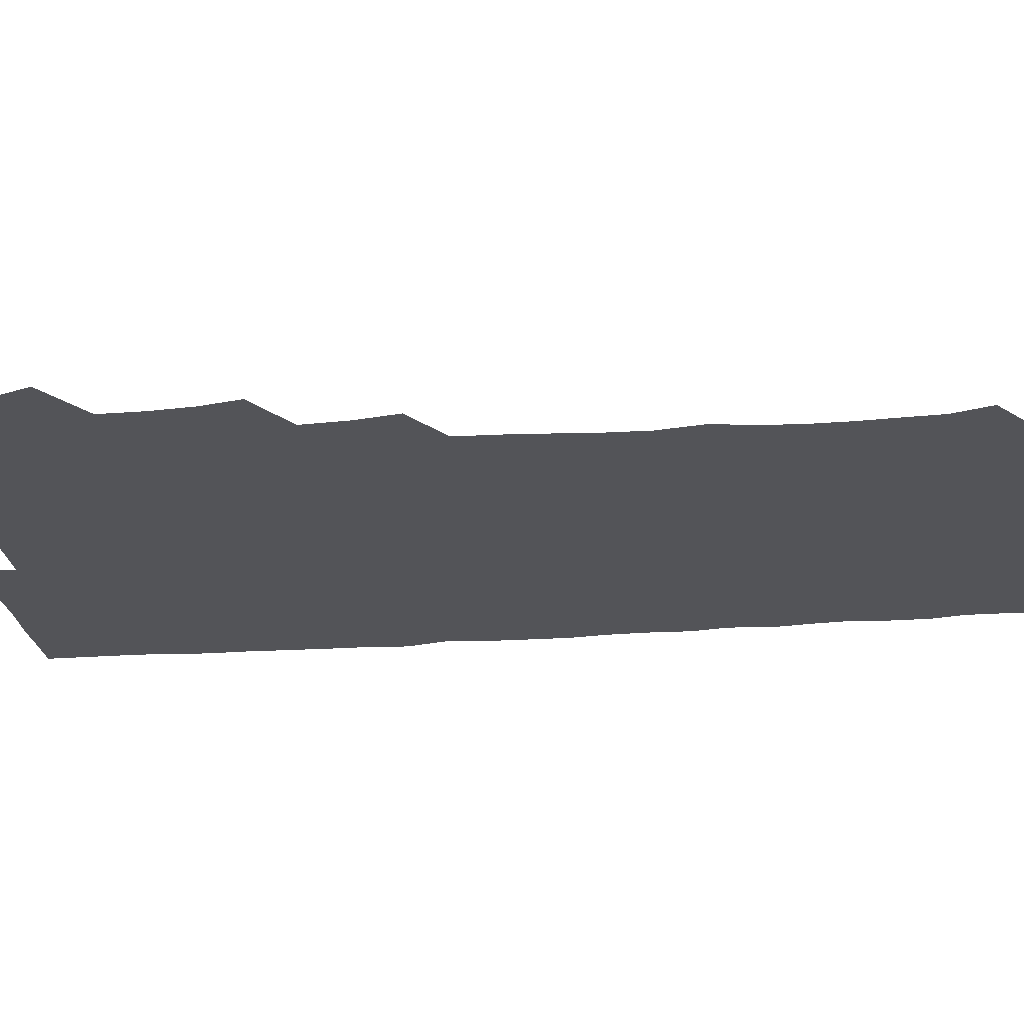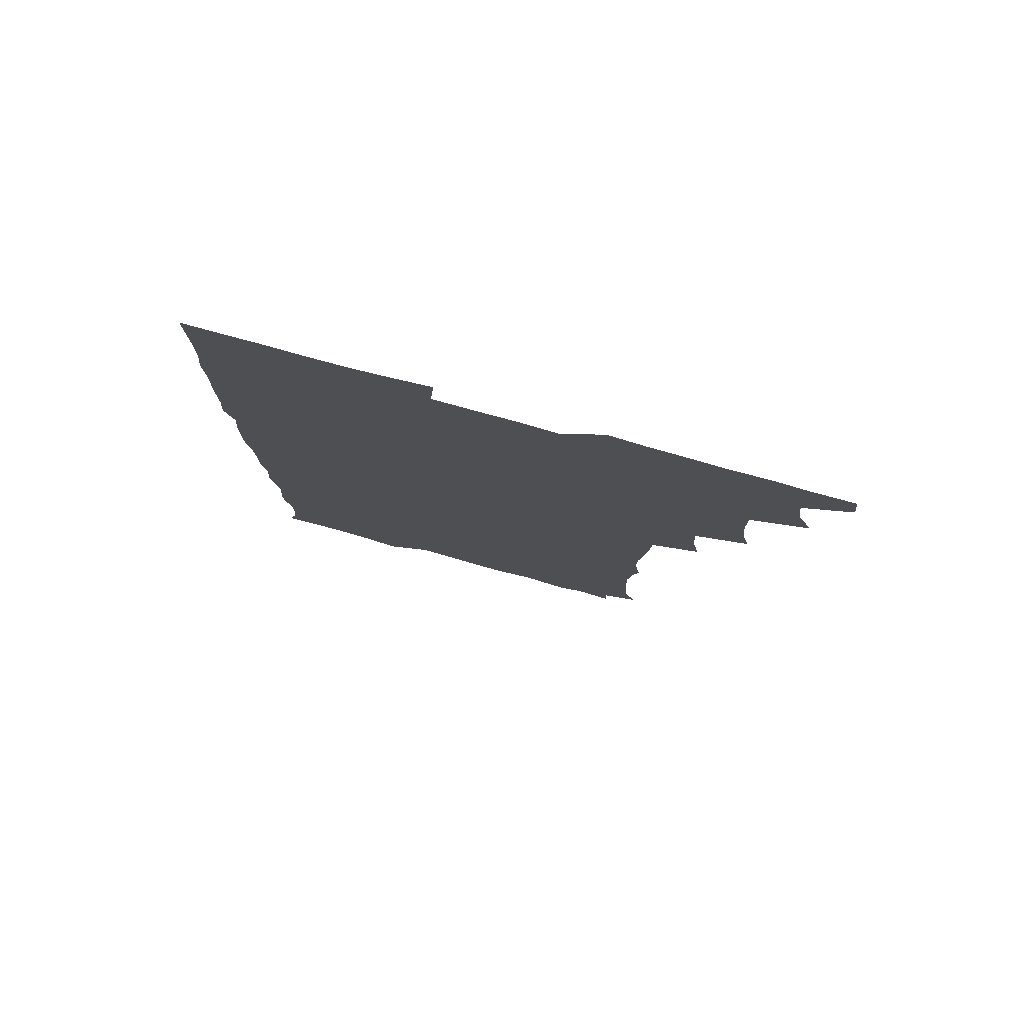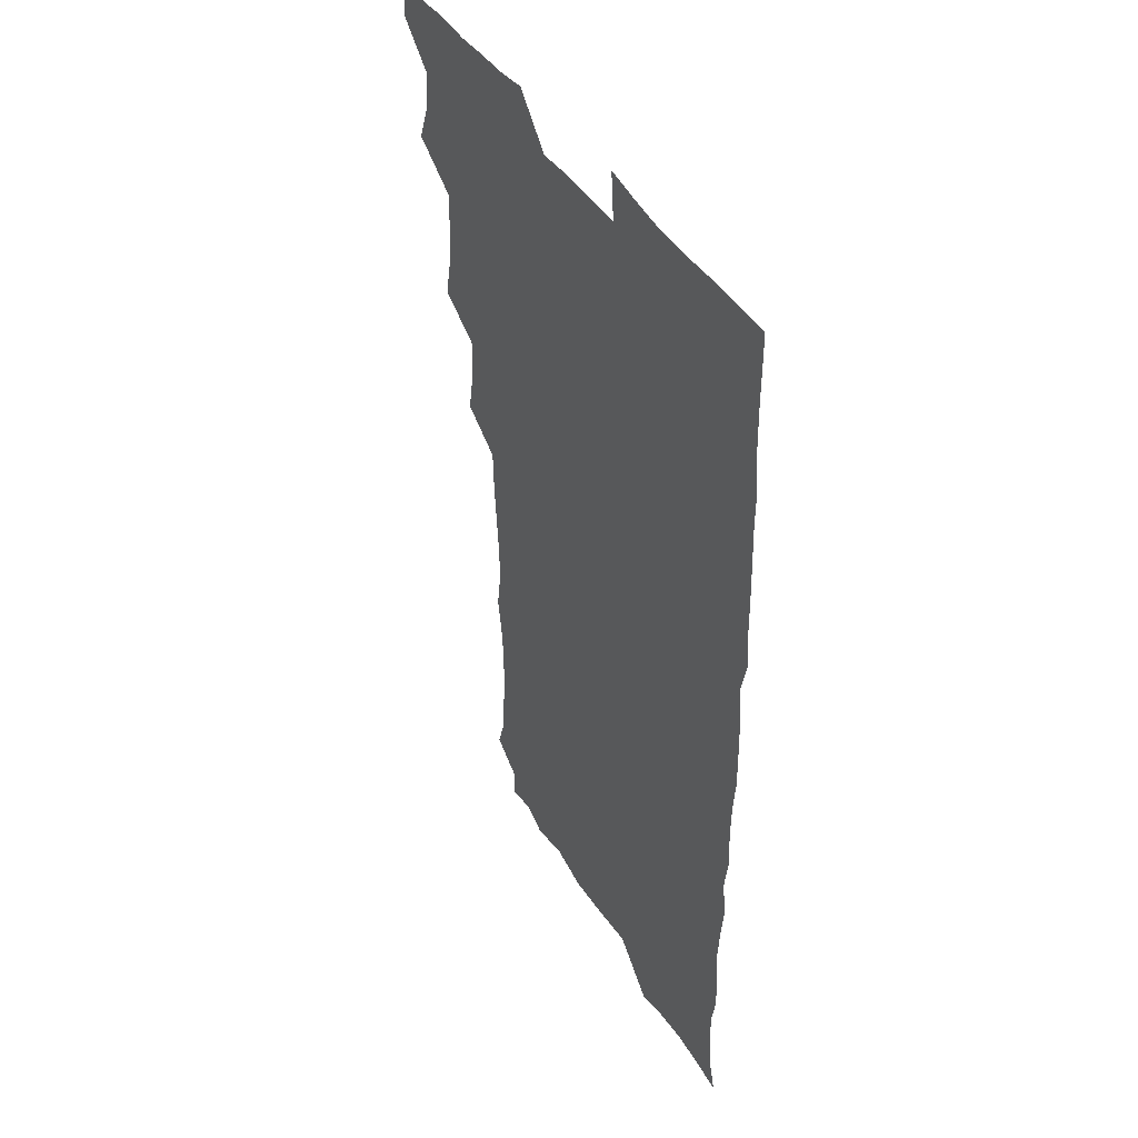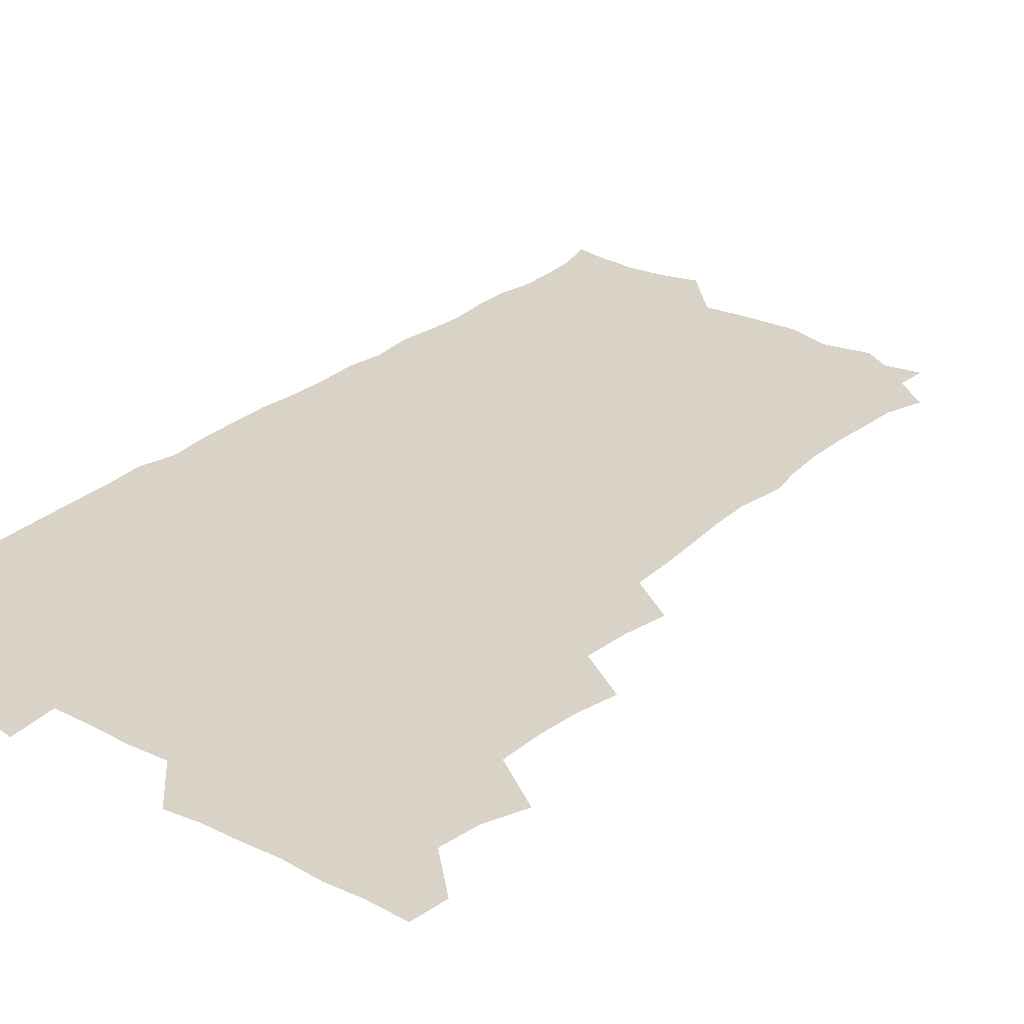
<metadata>
{"format":"obj","ext":"obj","renderer":"f3d","projection":"perspective","resolution":1024,"background":"white","views":[{"elev":-23.5,"azim":-82.8,"up":"+Z"},{"elev":79.9,"azim":-164.7,"up":"+Y"},{"elev":43.5,"azim":60.3,"up":"+Y"},{"elev":28.2,"azim":-141.4,"up":"+Z"}]}
</metadata>
<code>
v 464.1 555.8 0
v 465.7 570.3 0
v 473.4 508.4 0
v 479.3 523.9 0
v 481.3 539.8 0
v 482.1 554.8 0
v 481.3 570 0
v 490 445.7 0
v 493.3 461.5 0
v 494.7 477.6 0
v 494.8 494.5 0
v 498.2 511.2 0
v 497.6 525.5 0
v 497.4 540.1 0
v 497.2 554.8 0
v 495.8 571.2 0
v 506.3 398.7 0
v 509.2 415.3 0
v 510.4 433.3 0
v 511.5 449.8 0
v 511.6 465.1 0
v 509.1 479.1 0
v 512.4 496.1 0
v 513.4 511.4 0
v 512.9 525.5 0
v 512.4 540.2 0
v 511.8 555.4 0
v 511.4 570.4 0
v 523.4 214.9 0
v 528 229.6 0
v 528.7 243.1 0
v 529.6 258.4 0
v 529.8 275.5 0
v 528.3 291.4 0
v 526 304.5 0
v 528.6 322.1 0
v 528.2 337.9 0
v 526.8 353.6 0
v 525.6 369.6 0
v 524.9 386.7 0
v 525.3 403.2 0
v 526.1 419.4 0
v 526 434.8 0
v 527.4 451.1 0
v 528.2 466.9 0
v 527.6 481.7 0
v 526.8 496.4 0
v 526.9 511 0
v 527.2 525.6 0
v 527.4 540.1 0
v 526.5 555.8 0
v 526 571.4 0
v 536.6 192.8 0
v 537 205 0
v 539.3 219.1 0
v 544.7 237.3 0
v 545.3 252.7 0
v 545.6 268.4 0
v 544.3 282.4 0
v 544.5 298 0
v 543 312.1 0
v 544.9 329.7 0
v 543.1 343.6 0
v 542.9 359.3 0
v 542.7 375 0
v 541.5 389.9 0
v 541.6 405.7 0
v 543.3 422.5 0
v 542.9 437.2 0
v 542.2 451.6 0
v 542.4 466.7 0
v 542.8 481.9 0
v 542.9 496.5 0
v 543 511 0
v 543 525.4 0
v 542 540.5 0
v 540.9 556.3 0
v 540.2 571.8 0
v 550.4 195.4 0
v 555.3 210.2 0
v 558.4 227 0
v 559.1 241.6 0
v 560.6 258.1 0
v 560.4 272.7 0
v 559.6 286.9 0
v 559 301.4 0
v 558.3 315.9 0
v 559.5 333 0
v 558.7 347.2 0
v 558.5 362.5 0
v 557.2 376.4 0
v 556.8 391.4 0
v 556.6 406.4 0
v 557.8 422.8 0
v 557.7 437.5 0
v 557.1 451.9 0
v 557.7 467.3 0
v 557.9 482.1 0
v 558 496.6 0
v 558.4 511 0
v 558.5 524.8 0
v 557.2 539.7 0
v 555.4 556.3 0
v 553.8 573.6 0
v 560.7 189.7 0
v 571.2 214 0
v 573.6 229.8 0
v 573.7 244 0
v 574.2 259.2 0
v 573.8 273.3 0
v 573.6 288.2 0
v 572.9 302.3 0
v 573.3 318.4 0
v 573.2 333.6 0
v 573.3 348.9 0
v 573.1 363.7 0
v 572.8 378.3 0
v 572.8 393.6 0
v 572.7 408.5 0
v 572 422.5 0
v 572.1 437.4 0
v 571.8 452 0
v 572.7 467.7 0
v 572.1 481.9 0
v 572.6 496.8 0
v 572.9 511 0
v 572.5 525.2 0
v 571.7 539.9 0
v 570.2 555.4 0
v 578.5 193.7 0
v 586.5 215.6 0
v 588.7 232.5 0
v 588.1 245.1 0
v 588.2 259.8 0
v 588.1 274.6 0
v 587.4 288.3 0
v 587.3 303.4 0
v 587.3 318.6 0
v 587.1 333.5 0
v 587.3 349.8 0
v 587.2 363.2 0
v 587.4 379.3 0
v 587.3 394 0
v 587.1 408.5 0
v 587.5 423.9 0
v 586.5 437.6 0
v 587.2 453.2 0
v 587.2 467.7 0
v 586.9 482.1 0
v 586.9 496.7 0
v 587.1 511 0
v 586.8 525.6 0
v 586.3 540.8 0
v 585.1 556.5 0
v 595.5 189.3 0
v 601 214.8 0
v 602.1 230.5 0
v 601.9 243.9 0
v 602 259.8 0
v 602.2 275.1 0
v 601.9 289.7 0
v 601.9 304.9 0
v 602 320.2 0
v 601.7 334.2 0
v 601.4 347.6 0
v 601.5 363.7 0
v 601.7 379.2 0
v 601.7 394.3 0
v 601.6 408.4 0
v 601.7 424.2 0
v 601.3 438 0
v 601.8 453.6 0
v 601.6 467.7 0
v 601.3 482 0
v 601.2 496.3 0
v 601.7 511 0
v 601.6 525.6 0
v 601.6 540.3 0
v 601 556.2 0
v 614.7 190.6 0
v 616 212.9 0
v 616.2 231.1 0
v 616.3 245.3 0
v 616.2 259.7 0
v 616.3 275.7 0
v 616.1 289.3 0
v 616 304.5 0
v 616 319.4 0
v 615.9 334.4 0
v 615.8 348.7 0
v 615.7 364.4 0
v 616.3 377.7 0
v 616 393.4 0
v 616 407.9 0
v 615.9 423.9 0
v 615.9 438.6 0
v 616 453.4 0
v 616 467.8 0
v 616.2 482.4 0
v 616.6 496.8 0
v 616.2 511.2 0
v 616.4 525.6 0
v 616.6 539.8 0
v 616.5 556.4 0
v 614.9 575.3 0
v 633.6 192.9 0
v 631.1 214.4 0
v 630.5 230.4 0
v 630.3 246.1 0
v 630.4 259.9 0
v 630.2 275.8 0
v 630.2 289.9 0
v 630.1 305.1 0
v 630.3 319.5 0
v 630.2 335.1 0
v 630.1 349.9 0
v 630.4 362.5 0
v 630.4 379.7 0
v 630.2 394.5 0
v 630.5 408.2 0
v 630.3 423.7 0
v 630.3 438.5 0
v 630.1 453.6 0
v 630.4 467.6 0
v 631.1 481.6 0
v 630.8 497.2 0
v 630.9 511.3 0
v 631.1 525.4 0
v 631.1 540.2 0
v 631.2 554.7 0
v 629.1 572.8 0
v 652.5 173.8 0
v 647.3 195.7 0
v 645.6 213.5 0
v 644.7 230 0
v 644.5 244.6 0
v 644.1 261.4 0
v 644 276.1 0
v 644.2 290.2 0
v 644.7 303.1 0
v 643.9 321.6 0
v 644.4 334.5 0
v 644 350.2 0
v 644.4 364.3 0
v 644.6 378.9 0
v 644.3 393.8 0
v 645.2 407.2 0
v 644.5 424 0
v 644.9 438 0
v 644.8 452.8 0
v 645.1 467.3 0
v 645.3 481.8 0
v 645.3 496.9 0
v 645.7 511.3 0
v 645.6 525.7 0
v 645.7 540.4 0
v 645.6 555 0
v 644.8 570.7 0
v 666.1 177.7 0
v 662.2 195.3 0
v 659.9 212.9 0
v 658.6 229.7 0
v 658.6 244.3 0
v 657.9 260.4 0
v 658.2 274.7 0
v 657.6 290.5 0
v 658.7 303.6 0
v 658 319.9 0
v 658.1 334.8 0
v 658.2 349.5 0
v 658.9 363.2 0
v 658.6 378.6 0
v 660 392.1 0
v 659 408.7 0
v 658.9 423.4 0
v 659.3 437.7 0
v 659.5 452.2 0
v 659.4 467.1 0
v 659.9 481.2 0
v 659 497.8 0
v 659.9 511.3 0
v 660.3 525.8 0
v 660.4 540.4 0
v 660.4 555.5 0
v 660.3 570.4 0
v 680.2 179.5 0
v 676.6 195.3 0
v 674.8 211 0
v 673.6 226.9 0
v 672.7 243 0
v 673.5 256.8 0
v 672.5 272.9 0
v 672.6 287.8 0
v 672.8 302.6 0
v 672.2 318.2 0
v 674.4 331.1 0
v 672.8 348 0
v 672.4 363.3 0
v 673.1 377.5 0
v 674.1 391.6 0
v 673.6 407.3 0
v 674.6 421.5 0
v 674 437 0
v 673.7 452.1 0
v 674.1 466.7 0
v 674.2 481.5 0
v 673.6 496.7 0
v 675.4 510.8 0
v 674.7 526.1 0
v 674.7 540.2 0
v 675.5 555.5 0
v 675.6 571 0
v 694.6 178.8 0
v 691.8 192.7 0
v 688.7 209.6 0
v 687.7 225 0
v 688.2 239.2 0
v 687.4 254.7 0
v 687.6 269.3 0
v 688.3 283.8 0
v 687.6 299.8 0
v 686.6 315.8 0
v 687.9 330 0
v 688.4 344.7 0
v 687.7 360.5 0
v 690.1 374.2 0
v 688.4 390.6 0
v 689.4 404.9 0
v 689.2 420.2 0
v 688.4 436.3 0
v 688.1 451.1 0
v 689.3 465.3 0
v 689.7 480.2 0
v 690.8 495 0
v 689.7 510.9 0
v 690.3 525.5 0
v 690.6 540.5 0
v 690.4 555.3 0
v 690.8 570.7 0
v 708.3 176.8 0
v 704.5 191.5 0
v 703.5 205 0
v 703.3 219 0
v 705.7 231.7 0
v 705.8 246.1 0
v 704.3 262.1 0
v 705.4 276.5 0
v 707.1 290.7 0
v 705.5 307.4 0
v 707.6 321.9 0
v 706.9 337.9 0
v 707.3 353.6 0
v 708.8 368.2 0
v 708.5 383.7 0
v 708.2 399.2 0
v 706.7 415.7 0
v 710.2 430.1 0
v 708.9 446.1 0
v 708.8 461.5 0
v 708.3 477 0
v 707.8 492.6 0
v 708.1 508 0
v 706.4 524.5 0
v 706 540.2 0
v 706.1 555.5 0
v 706.1 570.6 0
v 706 586 0
f 5 6 1
f 1 6 2
f 6 7 2
f 11 12 3
f 3 12 4
f 12 13 4
f 4 13 5
f 13 14 5
f 5 14 6
f 14 15 6
f 6 15 7
f 15 16 7
f 19 20 8
f 8 20 9
f 20 21 9
f 9 21 10
f 21 22 10
f 10 22 11
f 22 23 11
f 11 23 12
f 23 24 12
f 12 24 13
f 24 25 13
f 13 25 14
f 25 26 14
f 14 26 15
f 26 27 15
f 15 27 16
f 27 28 16
f 40 41 17
f 17 41 18
f 41 42 18
f 18 42 19
f 42 43 19
f 19 43 20
f 43 44 20
f 20 44 21
f 44 45 21
f 21 45 22
f 45 46 22
f 22 46 23
f 46 47 23
f 23 47 24
f 47 48 24
f 24 48 25
f 48 49 25
f 25 49 26
f 49 50 26
f 26 50 27
f 50 51 27
f 27 51 28
f 51 52 28
f 54 55 29
f 29 55 30
f 55 56 30
f 30 56 31
f 56 57 31
f 31 57 32
f 57 58 32
f 32 58 33
f 58 59 33
f 33 59 34
f 59 60 34
f 34 60 35
f 60 61 35
f 35 61 36
f 61 62 36
f 36 62 37
f 62 63 37
f 37 63 38
f 63 64 38
f 38 64 39
f 64 65 39
f 39 65 40
f 65 66 40
f 40 66 41
f 66 67 41
f 41 67 42
f 67 68 42
f 42 68 43
f 68 69 43
f 43 69 44
f 69 70 44
f 44 70 45
f 70 71 45
f 45 71 46
f 71 72 46
f 46 72 47
f 72 73 47
f 47 73 48
f 73 74 48
f 48 74 49
f 74 75 49
f 49 75 50
f 75 76 50
f 50 76 51
f 76 77 51
f 51 77 52
f 77 78 52
f 53 79 54
f 79 80 54
f 54 80 55
f 80 81 55
f 55 81 56
f 81 82 56
f 56 82 57
f 82 83 57
f 57 83 58
f 83 84 58
f 58 84 59
f 84 85 59
f 59 85 60
f 85 86 60
f 60 86 61
f 86 87 61
f 61 87 62
f 87 88 62
f 62 88 63
f 88 89 63
f 63 89 64
f 89 90 64
f 64 90 65
f 90 91 65
f 65 91 66
f 91 92 66
f 66 92 67
f 92 93 67
f 67 93 68
f 93 94 68
f 68 94 69
f 94 95 69
f 69 95 70
f 95 96 70
f 70 96 71
f 96 97 71
f 71 97 72
f 97 98 72
f 72 98 73
f 98 99 73
f 73 99 74
f 99 100 74
f 74 100 75
f 100 101 75
f 75 101 76
f 101 102 76
f 76 102 77
f 102 103 77
f 77 103 78
f 103 104 78
f 79 105 80
f 105 106 80
f 80 106 81
f 106 107 81
f 81 107 82
f 107 108 82
f 82 108 83
f 108 109 83
f 83 109 84
f 109 110 84
f 84 110 85
f 110 111 85
f 85 111 86
f 111 112 86
f 86 112 87
f 112 113 87
f 87 113 88
f 113 114 88
f 88 114 89
f 114 115 89
f 89 115 90
f 115 116 90
f 90 116 91
f 116 117 91
f 91 117 92
f 117 118 92
f 92 118 93
f 118 119 93
f 93 119 94
f 119 120 94
f 94 120 95
f 120 121 95
f 95 121 96
f 121 122 96
f 96 122 97
f 122 123 97
f 97 123 98
f 123 124 98
f 98 124 99
f 124 125 99
f 99 125 100
f 125 126 100
f 100 126 101
f 126 127 101
f 101 127 102
f 127 128 102
f 102 128 103
f 128 129 103
f 103 129 104
f 105 130 106
f 130 131 106
f 106 131 107
f 131 132 107
f 107 132 108
f 132 133 108
f 108 133 109
f 133 134 109
f 109 134 110
f 134 135 110
f 110 135 111
f 135 136 111
f 111 136 112
f 136 137 112
f 112 137 113
f 137 138 113
f 113 138 114
f 138 139 114
f 114 139 115
f 139 140 115
f 115 140 116
f 140 141 116
f 116 141 117
f 141 142 117
f 117 142 118
f 142 143 118
f 118 143 119
f 143 144 119
f 119 144 120
f 144 145 120
f 120 145 121
f 145 146 121
f 121 146 122
f 146 147 122
f 122 147 123
f 147 148 123
f 123 148 124
f 148 149 124
f 124 149 125
f 149 150 125
f 125 150 126
f 150 151 126
f 126 151 127
f 151 152 127
f 127 152 128
f 152 153 128
f 128 153 129
f 153 154 129
f 130 155 131
f 155 156 131
f 131 156 132
f 156 157 132
f 132 157 133
f 157 158 133
f 133 158 134
f 158 159 134
f 134 159 135
f 159 160 135
f 135 160 136
f 160 161 136
f 136 161 137
f 161 162 137
f 137 162 138
f 162 163 138
f 138 163 139
f 163 164 139
f 139 164 140
f 164 165 140
f 140 165 141
f 165 166 141
f 141 166 142
f 166 167 142
f 142 167 143
f 167 168 143
f 143 168 144
f 168 169 144
f 144 169 145
f 169 170 145
f 145 170 146
f 170 171 146
f 146 171 147
f 171 172 147
f 147 172 148
f 172 173 148
f 148 173 149
f 173 174 149
f 149 174 150
f 174 175 150
f 150 175 151
f 175 176 151
f 151 176 152
f 176 177 152
f 152 177 153
f 177 178 153
f 153 178 154
f 178 179 154
f 155 180 156
f 180 181 156
f 156 181 157
f 181 182 157
f 157 182 158
f 182 183 158
f 158 183 159
f 183 184 159
f 159 184 160
f 184 185 160
f 160 185 161
f 185 186 161
f 161 186 162
f 186 187 162
f 162 187 163
f 187 188 163
f 163 188 164
f 188 189 164
f 164 189 165
f 189 190 165
f 165 190 166
f 190 191 166
f 166 191 167
f 191 192 167
f 167 192 168
f 192 193 168
f 168 193 169
f 193 194 169
f 169 194 170
f 194 195 170
f 170 195 171
f 195 196 171
f 171 196 172
f 196 197 172
f 172 197 173
f 197 198 173
f 173 198 174
f 198 199 174
f 174 199 175
f 199 200 175
f 175 200 176
f 200 201 176
f 176 201 177
f 201 202 177
f 177 202 178
f 202 203 178
f 178 203 179
f 203 204 179
f 180 206 181
f 206 207 181
f 181 207 182
f 207 208 182
f 182 208 183
f 208 209 183
f 183 209 184
f 209 210 184
f 184 210 185
f 210 211 185
f 185 211 186
f 211 212 186
f 186 212 187
f 212 213 187
f 187 213 188
f 213 214 188
f 188 214 189
f 214 215 189
f 189 215 190
f 215 216 190
f 190 216 191
f 216 217 191
f 191 217 192
f 217 218 192
f 192 218 193
f 218 219 193
f 193 219 194
f 219 220 194
f 194 220 195
f 220 221 195
f 195 221 196
f 221 222 196
f 196 222 197
f 222 223 197
f 197 223 198
f 223 224 198
f 198 224 199
f 224 225 199
f 199 225 200
f 225 226 200
f 200 226 201
f 226 227 201
f 201 227 202
f 227 228 202
f 202 228 203
f 228 229 203
f 203 229 204
f 229 230 204
f 204 230 205
f 230 231 205
f 232 233 206
f 206 233 207
f 233 234 207
f 207 234 208
f 234 235 208
f 208 235 209
f 235 236 209
f 209 236 210
f 236 237 210
f 210 237 211
f 237 238 211
f 211 238 212
f 238 239 212
f 212 239 213
f 239 240 213
f 213 240 214
f 240 241 214
f 214 241 215
f 241 242 215
f 215 242 216
f 242 243 216
f 216 243 217
f 243 244 217
f 217 244 218
f 244 245 218
f 218 245 219
f 245 246 219
f 219 246 220
f 246 247 220
f 220 247 221
f 247 248 221
f 221 248 222
f 248 249 222
f 222 249 223
f 249 250 223
f 223 250 224
f 250 251 224
f 224 251 225
f 251 252 225
f 225 252 226
f 252 253 226
f 226 253 227
f 253 254 227
f 227 254 228
f 254 255 228
f 228 255 229
f 255 256 229
f 229 256 230
f 256 257 230
f 230 257 231
f 257 258 231
f 232 259 233
f 259 260 233
f 233 260 234
f 260 261 234
f 234 261 235
f 261 262 235
f 235 262 236
f 262 263 236
f 236 263 237
f 263 264 237
f 237 264 238
f 264 265 238
f 238 265 239
f 265 266 239
f 239 266 240
f 266 267 240
f 240 267 241
f 267 268 241
f 241 268 242
f 268 269 242
f 242 269 243
f 269 270 243
f 243 270 244
f 270 271 244
f 244 271 245
f 271 272 245
f 245 272 246
f 272 273 246
f 246 273 247
f 273 274 247
f 247 274 248
f 274 275 248
f 248 275 249
f 275 276 249
f 249 276 250
f 276 277 250
f 250 277 251
f 277 278 251
f 251 278 252
f 278 279 252
f 252 279 253
f 279 280 253
f 253 280 254
f 280 281 254
f 254 281 255
f 281 282 255
f 255 282 256
f 282 283 256
f 256 283 257
f 283 284 257
f 257 284 258
f 284 285 258
f 259 286 260
f 286 287 260
f 260 287 261
f 287 288 261
f 261 288 262
f 288 289 262
f 262 289 263
f 289 290 263
f 263 290 264
f 290 291 264
f 264 291 265
f 291 292 265
f 265 292 266
f 292 293 266
f 266 293 267
f 293 294 267
f 267 294 268
f 294 295 268
f 268 295 269
f 295 296 269
f 269 296 270
f 296 297 270
f 270 297 271
f 297 298 271
f 271 298 272
f 298 299 272
f 272 299 273
f 299 300 273
f 273 300 274
f 300 301 274
f 274 301 275
f 301 302 275
f 275 302 276
f 302 303 276
f 276 303 277
f 303 304 277
f 277 304 278
f 304 305 278
f 278 305 279
f 305 306 279
f 279 306 280
f 306 307 280
f 280 307 281
f 307 308 281
f 281 308 282
f 308 309 282
f 282 309 283
f 309 310 283
f 283 310 284
f 310 311 284
f 284 311 285
f 311 312 285
f 286 313 287
f 313 314 287
f 287 314 288
f 314 315 288
f 288 315 289
f 315 316 289
f 289 316 290
f 316 317 290
f 290 317 291
f 317 318 291
f 291 318 292
f 318 319 292
f 292 319 293
f 319 320 293
f 293 320 294
f 320 321 294
f 294 321 295
f 321 322 295
f 295 322 296
f 322 323 296
f 296 323 297
f 323 324 297
f 297 324 298
f 324 325 298
f 298 325 299
f 325 326 299
f 299 326 300
f 326 327 300
f 300 327 301
f 327 328 301
f 301 328 302
f 328 329 302
f 302 329 303
f 329 330 303
f 303 330 304
f 330 331 304
f 304 331 305
f 331 332 305
f 305 332 306
f 332 333 306
f 306 333 307
f 333 334 307
f 307 334 308
f 334 335 308
f 308 335 309
f 335 336 309
f 309 336 310
f 336 337 310
f 310 337 311
f 337 338 311
f 311 338 312
f 338 339 312
f 313 340 314
f 340 341 314
f 314 341 315
f 341 342 315
f 315 342 316
f 342 343 316
f 316 343 317
f 343 344 317
f 317 344 318
f 344 345 318
f 318 345 319
f 345 346 319
f 319 346 320
f 346 347 320
f 320 347 321
f 347 348 321
f 321 348 322
f 348 349 322
f 322 349 323
f 349 350 323
f 323 350 324
f 350 351 324
f 324 351 325
f 351 352 325
f 325 352 326
f 352 353 326
f 326 353 327
f 353 354 327
f 327 354 328
f 354 355 328
f 328 355 329
f 355 356 329
f 329 356 330
f 356 357 330
f 330 357 331
f 357 358 331
f 331 358 332
f 358 359 332
f 332 359 333
f 359 360 333
f 333 360 334
f 360 361 334
f 334 361 335
f 361 362 335
f 335 362 336
f 362 363 336
f 336 363 337
f 363 364 337
f 337 364 338
f 364 365 338
f 338 365 339
f 365 366 339

</code>
